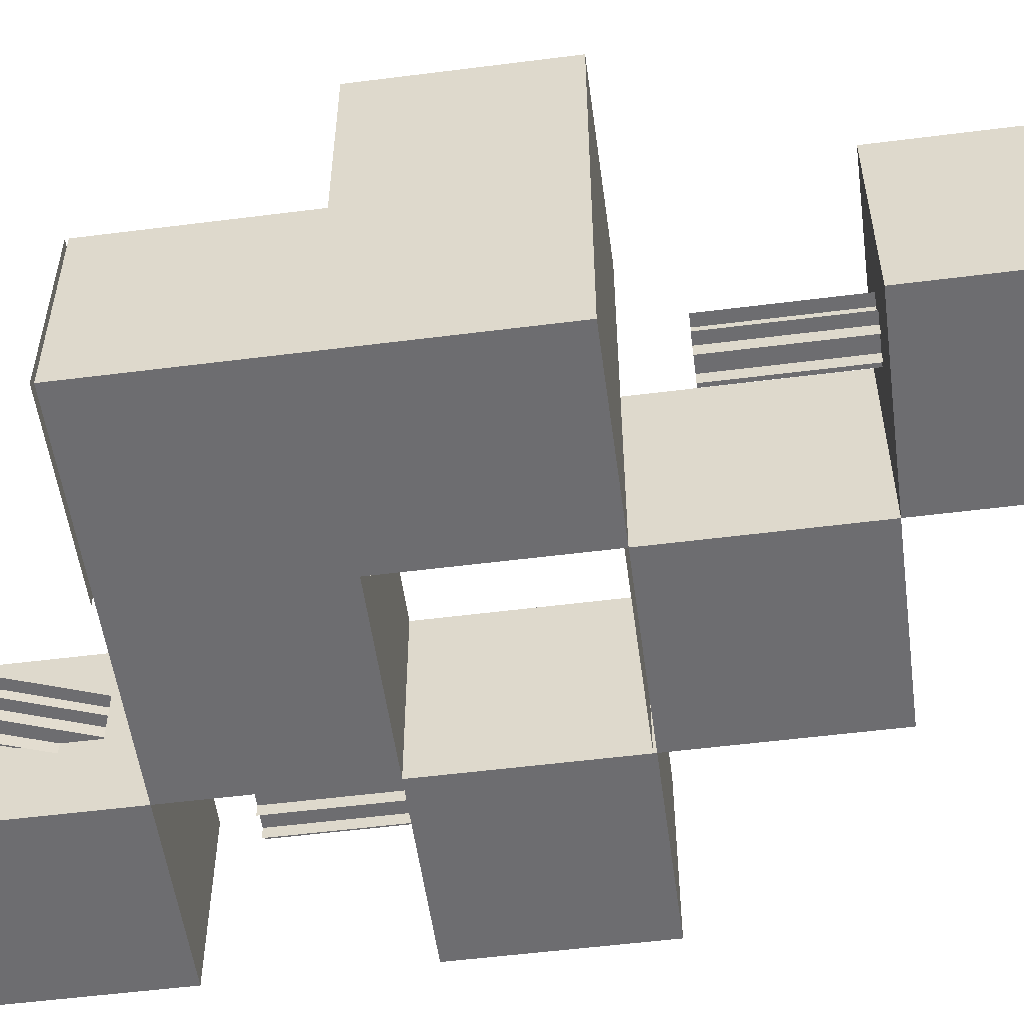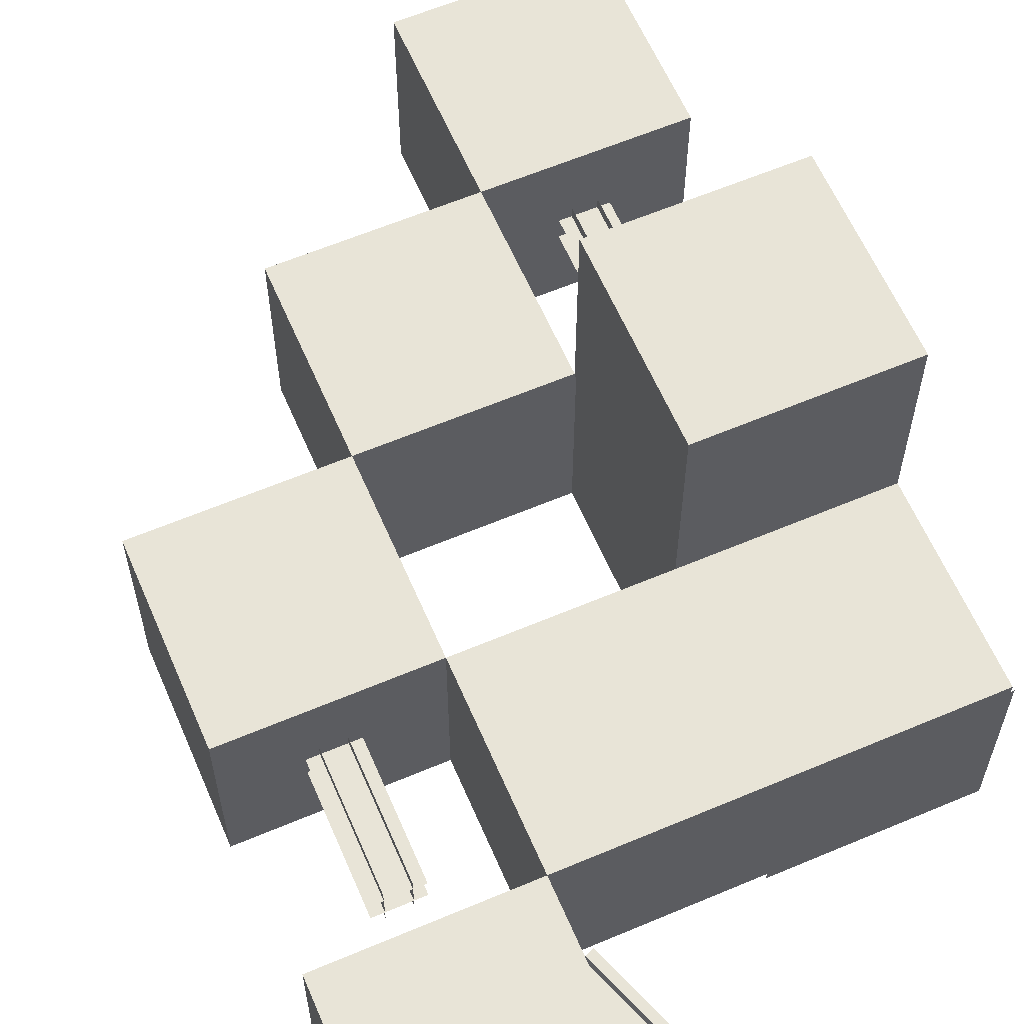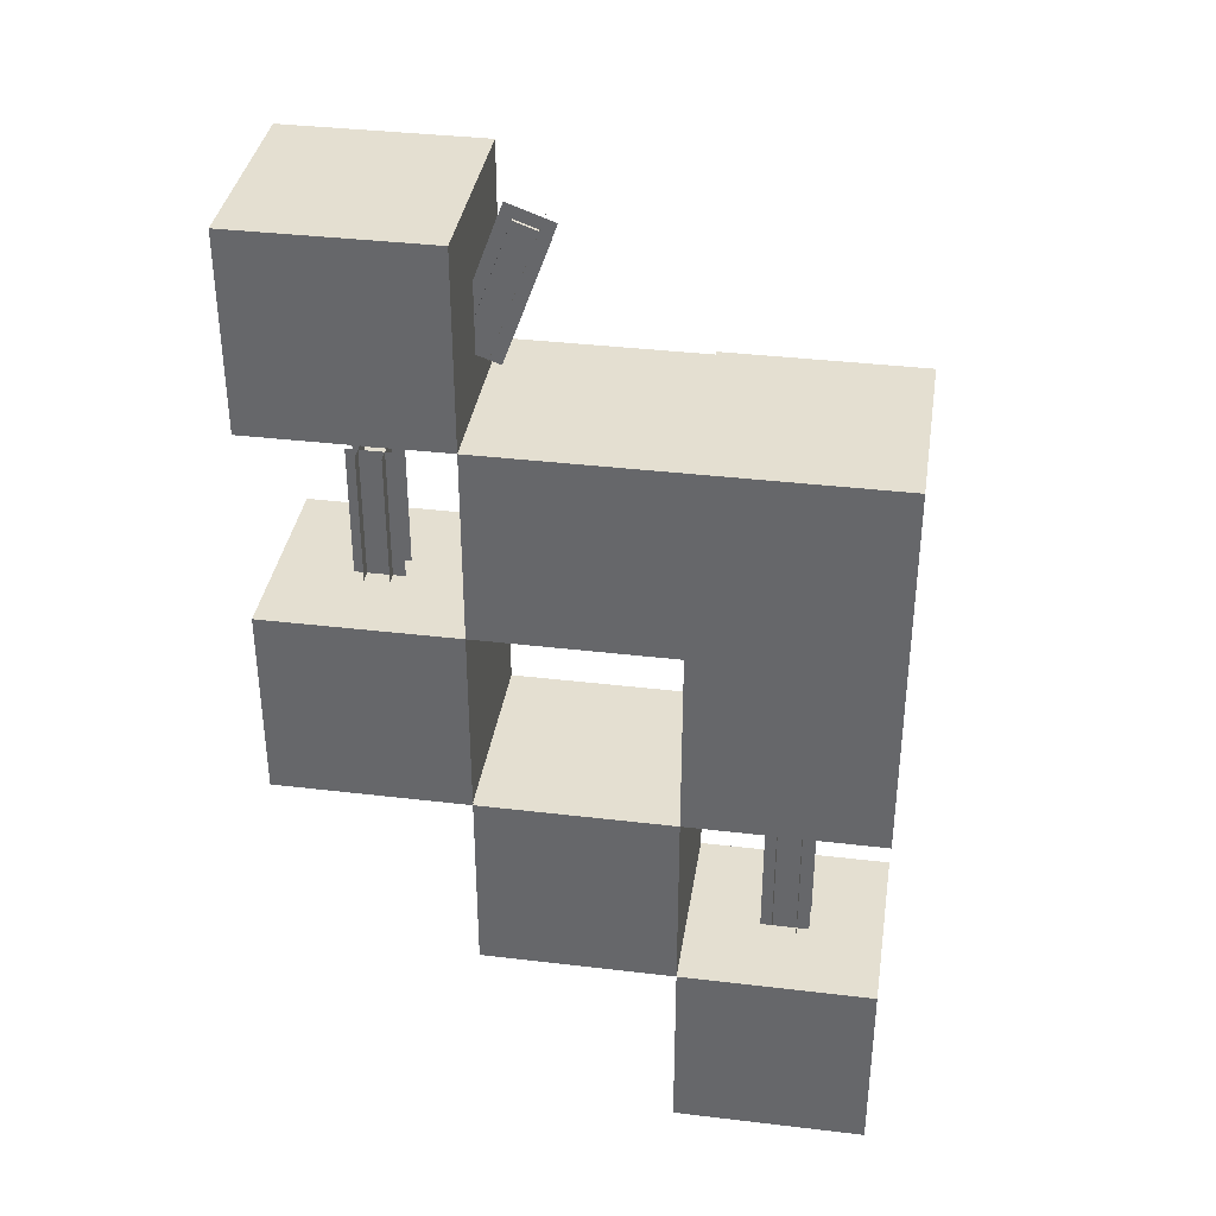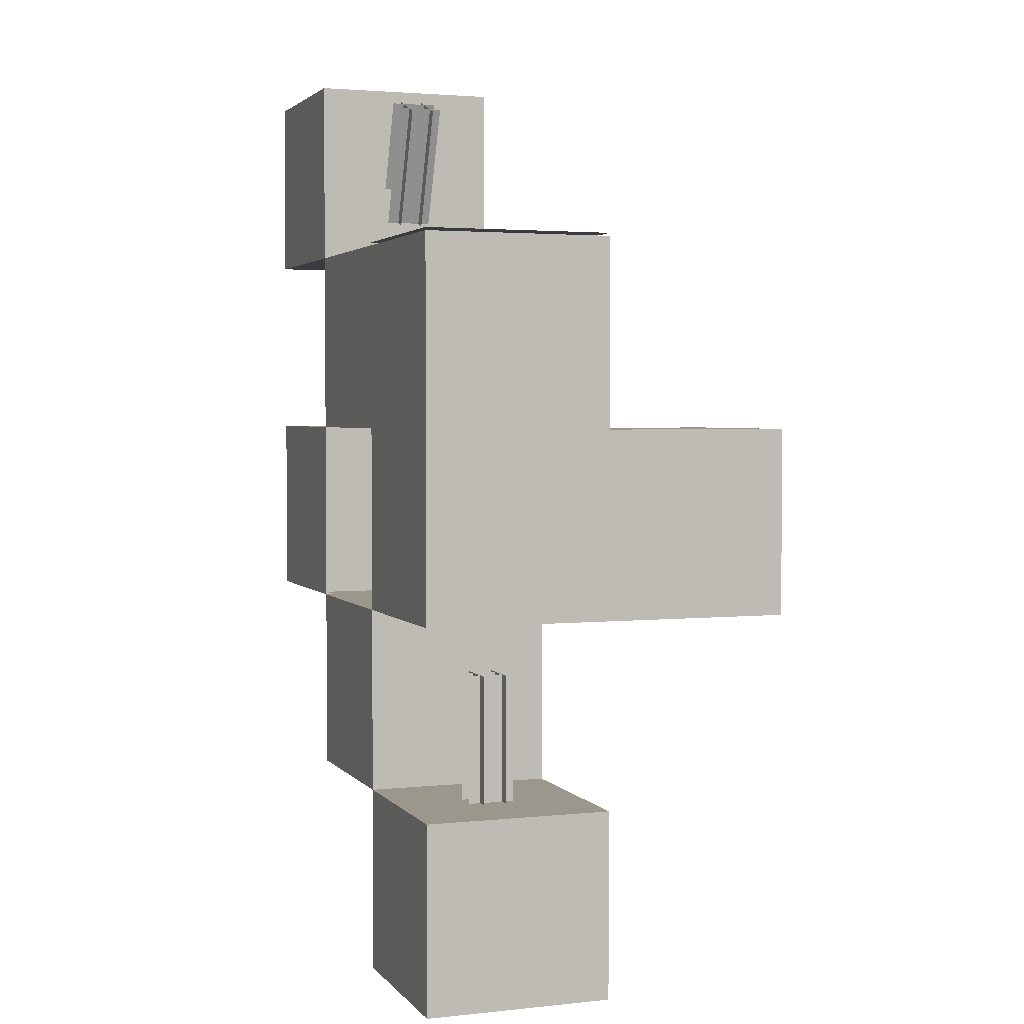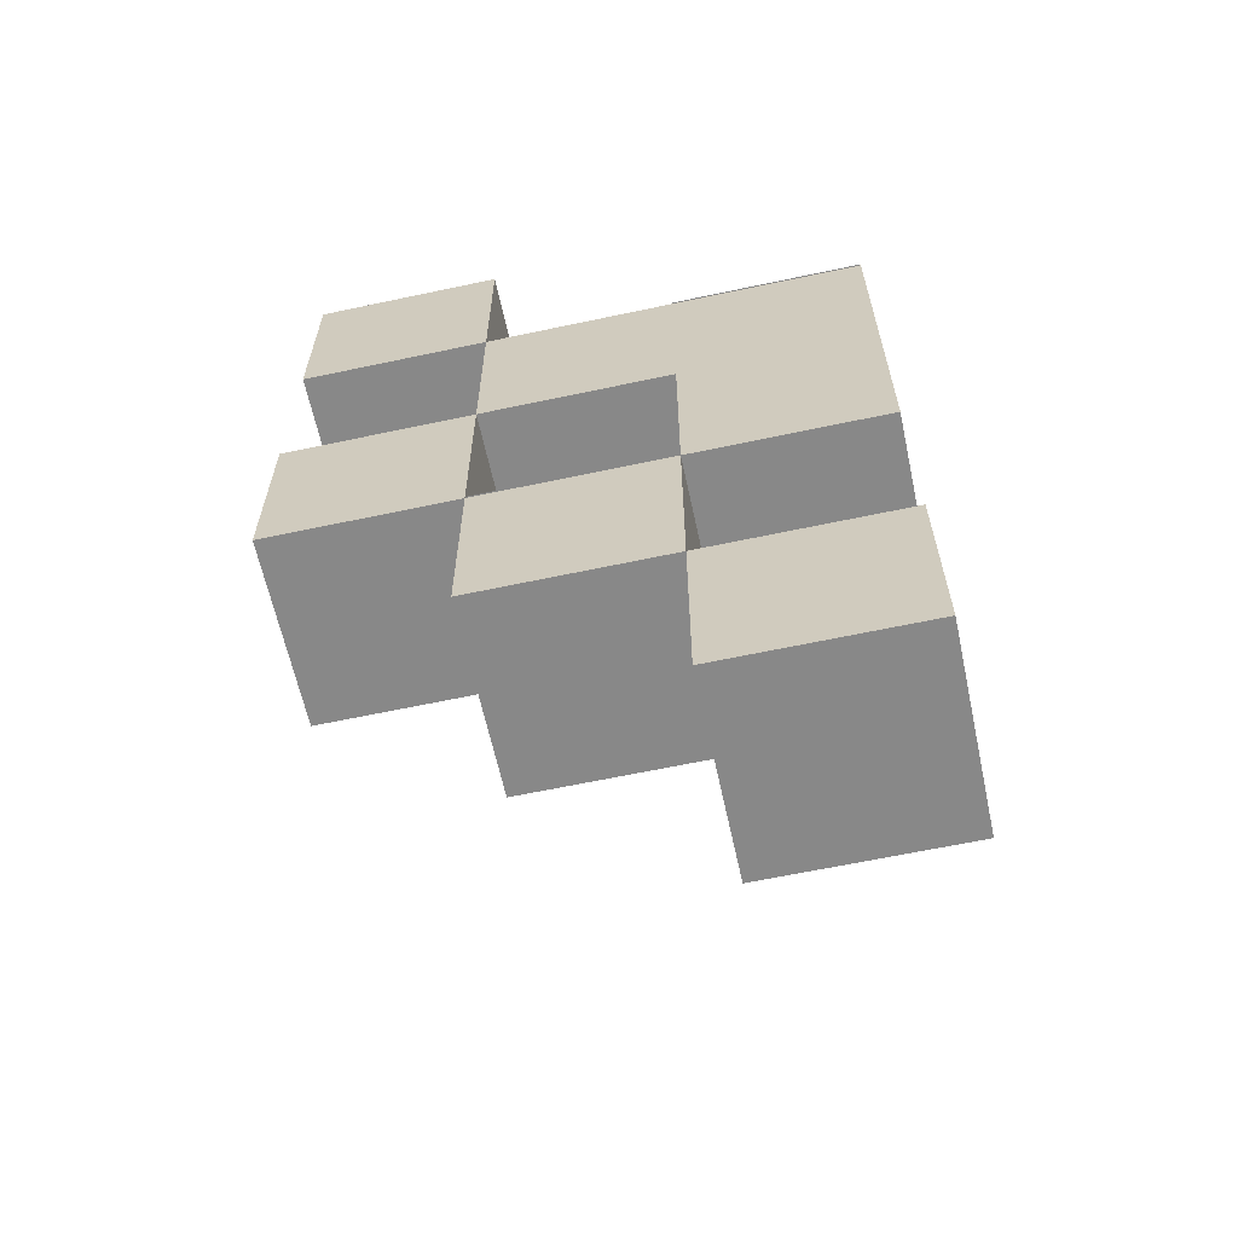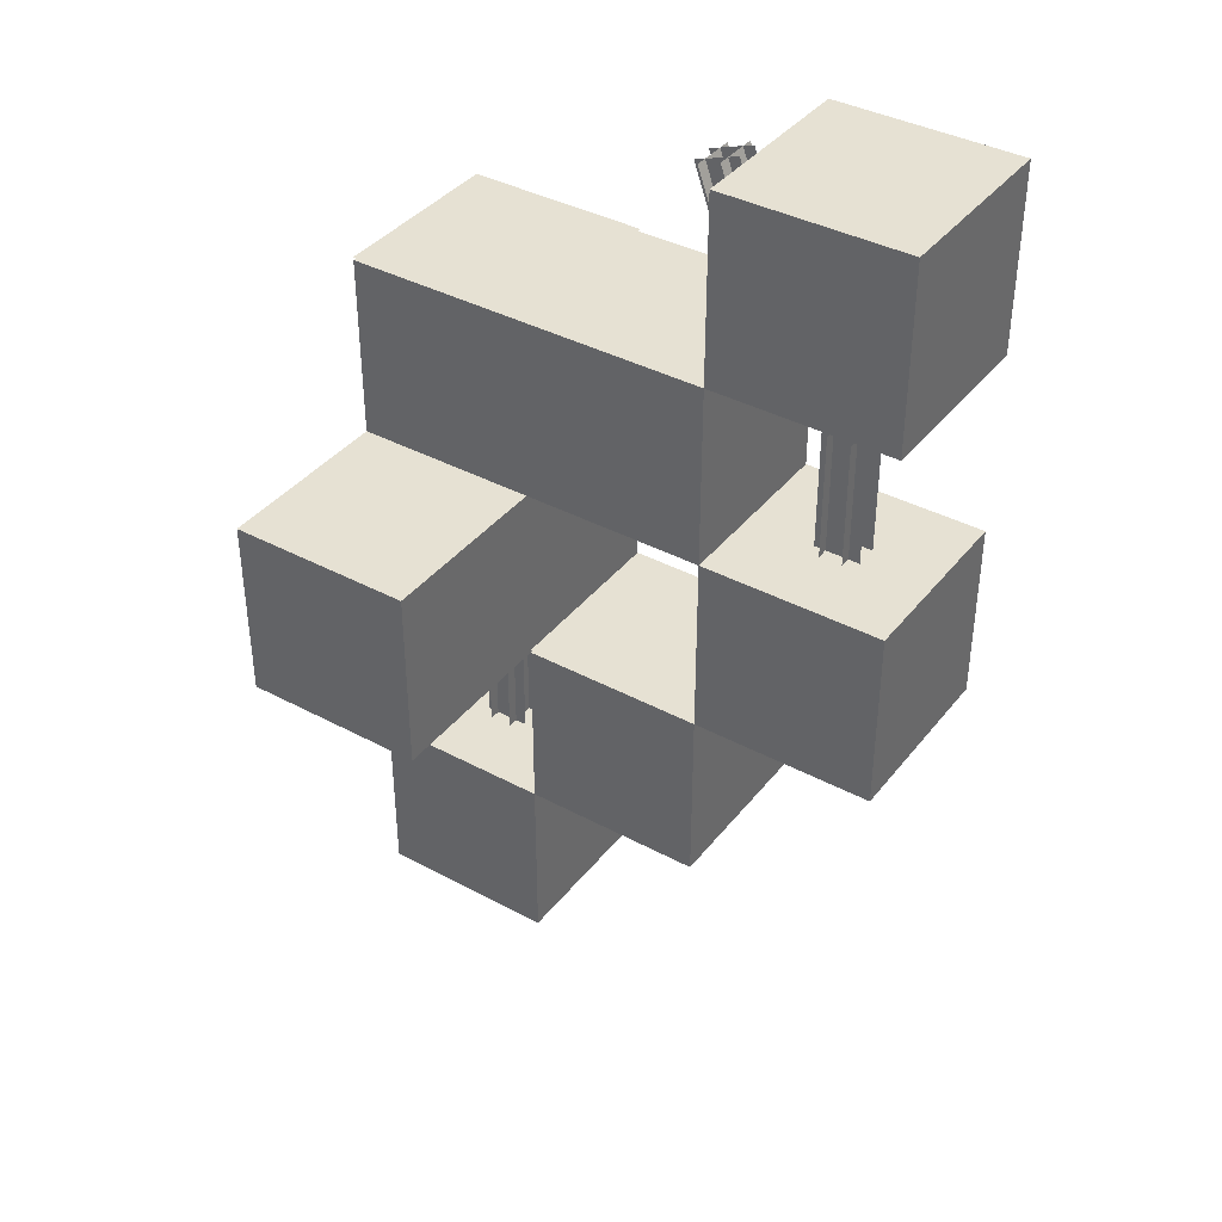
<metadata>
{"format":"obj","ext":"obj","renderer":"f3d","projection":"perspective","resolution":1024,"background":"white","views":[{"elev":-54.1,"azim":-82.3,"up":"+Z"},{"elev":61.4,"azim":156.7,"up":"+Z"},{"elev":36.6,"azim":-171.2,"up":"+Y"},{"elev":2.9,"azim":-109.8,"up":"+Y"},{"elev":-62.9,"azim":-167.8,"up":"+Y"},{"elev":38.8,"azim":34.0,"up":"+Y"}]}
</metadata>
<code>
o Github_Restone__-45_6_-3_to_-43_10_-2
v -0.625 1 -0.5625
v -0.625 1 -0.4375
v -0.625 1.688 -0.5625
v -0.625 1.688 -0.4375
v -0.375 1 -0.5625
v -0.375 1 -0.4375
v -0.375 1.688 -0.5625
v -0.375 1.688 -0.4375
v -0.5625 1 -0.625
v -0.5625 1 -0.375
v -0.5625 1.688 -0.625
v -0.5625 1.688 -0.375
v -0.4375 1 -0.625
v -0.4375 1 -0.375
v -0.4375 1.688 -0.625
v -0.4375 1.688 -0.375
v -0.5625 1.625 -0.5625
v -0.5625 1.625 -0.4375
v -0.5625 1.625 -0.5625
v -0.5625 1.625 -0.4375
v -0.4375 1.625 -0.5625
v -0.4375 1.625 -0.4375
v -0.4375 1.625 -0.5625
v -0.4375 1.625 -0.4375
v -1 4.016 0
v 0 4.016 0
v -1 4.016 0
v 0 4.016 0
v -1 4.016 -1
v 0 4.016 -1
v -1 4.016 -1
v 0 4.016 -1
v 0 2.016 -1
v 0 2.016 0
v 0 2.016 -1
v 0 2.016 0
v 1 2.016 -1
v 1 2.016 0
v 1 2.016 -1
v 1 2.016 0
v 0.9413 4.216 -0.375
v 1.059 4.259 -0.375
v 0.7061 4.862 -0.375
v 0.8236 4.905 -0.375
v 0.9413 4.216 -0.625
v 1.059 4.259 -0.625
v 0.7061 4.862 -0.625
v 0.8236 4.905 -0.625
v 0.8825 4.195 -0.4375
v 1.117 4.28 -0.4375
v 0.6474 4.841 -0.4375
v 0.8823 4.926 -0.4375
v 0.8825 4.195 -0.5625
v 1.117 4.28 -0.5625
v 0.6474 4.841 -0.5625
v 0.8823 4.926 -0.5625
v 0.7275 4.803 -0.4375
v 0.845 4.846 -0.4375
v 0.7275 4.803 -0.4375
v 0.845 4.846 -0.4375
v 0.7275 4.803 -0.5625
v 0.845 4.846 -0.5625
v 0.7275 4.803 -0.5625
v 0.845 4.846 -0.5625
v 1.375 3 -0.5625
v 1.375 3 -0.4375
v 1.375 3.688 -0.5625
v 1.375 3.688 -0.4375
v 1.625 3 -0.5625
v 1.625 3 -0.4375
v 1.625 3.688 -0.5625
v 1.625 3.688 -0.4375
v 1.438 3 -0.625
v 1.438 3 -0.375
v 1.438 3.688 -0.625
v 1.438 3.688 -0.375
v 1.562 3 -0.625
v 1.562 3 -0.375
v 1.562 3.688 -0.625
v 1.562 3.688 -0.375
v 1.438 3.625 -0.5625
v 1.438 3.625 -0.4375
v 1.438 3.625 -0.5625
v 1.438 3.625 -0.4375
v 1.562 3.625 -0.5625
v 1.562 3.625 -0.4375
v 1.562 3.625 -0.5625
v 1.562 3.625 -0.4375
v -1 0 -1
v -1 0 0
v -1 1 0
v -1 1 -1
v 0 0 0
v 0 0 -1
v 0 1 -1
v 0 1 0
v -1 2 -1
v -1 2 0
v -1 3 0
v -1 3 -1
v 0 2 0
v 0 2 -1
v 0 3 -1
v 0 3 0
v -1 4 0
v -1 4 -1
v 0 4 -1
v 0 4 0
v -1 2 1
v -1 3 1
v 0 2 1
v 0 3 1
v 1 1 0
v 1 1 -1
v 1 2 -1
v 1 2 0
v 1 3 0
v 1 3 -1
v 1 4 -1
v 1 4 0
v 2 2 0
v 2 2 -1
v 2 3 -1
v 2 3 0
v 1 5 0
v 1 5 -1
v 2 4 0
v 2 4 -1
v 2 5 -1
v 2 5 0
g Sticky_Piston
f 109 110 99 98
f 109 98 101 111
f 111 101 104 112
f 110 112 104 99
f 109 111 112 110
g Block_of_Iron
f 90 91 92 89
f 90 89 94 93
f 89 92 95 94
f 93 94 95 96
f 91 96 95 92
f 90 93 96 91
f 98 99 100 97
f 98 97 102 101
f 97 100 103 102
f 101 102 103 104
f 99 105 106 100
f 100 106 107 103
f 105 108 107 106
f 99 104 108 105
f 96 101 102 95
f 96 95 114 113
f 95 102 115 114
f 113 114 115 116
f 101 116 115 102
f 96 113 116 101
f 104 103 118 117
f 103 107 119 118
f 117 118 119 120
f 108 120 119 107
f 104 117 120 108
f 116 117 118 115
f 116 115 122 121
f 115 118 123 122
f 121 122 123 124
f 117 124 123 118
f 116 121 124 117
f 120 125 126 119
f 120 119 128 127
f 119 126 129 128
f 127 128 129 130
f 125 130 129 126
f 120 127 130 125
g Redstone_Wire
f 26 25 29 30
f 31 27 28 32
f 34 33 37 38
f 39 35 36 40
g Redstone_Torch_(inactive)
f 71 69 65 67
f 72 68 66 70
f 75 73 74 76
f 79 80 78 77
f 87 83 84 88
g Redstone_Torch_(active)
f 7 5 1 3
f 8 4 2 6
f 11 9 10 12
f 15 16 14 13
f 23 19 20 24
f 47 45 41 43
f 48 44 42 46
f 52 51 49 50
f 56 54 53 55
f 63 59 60 64

</code>
